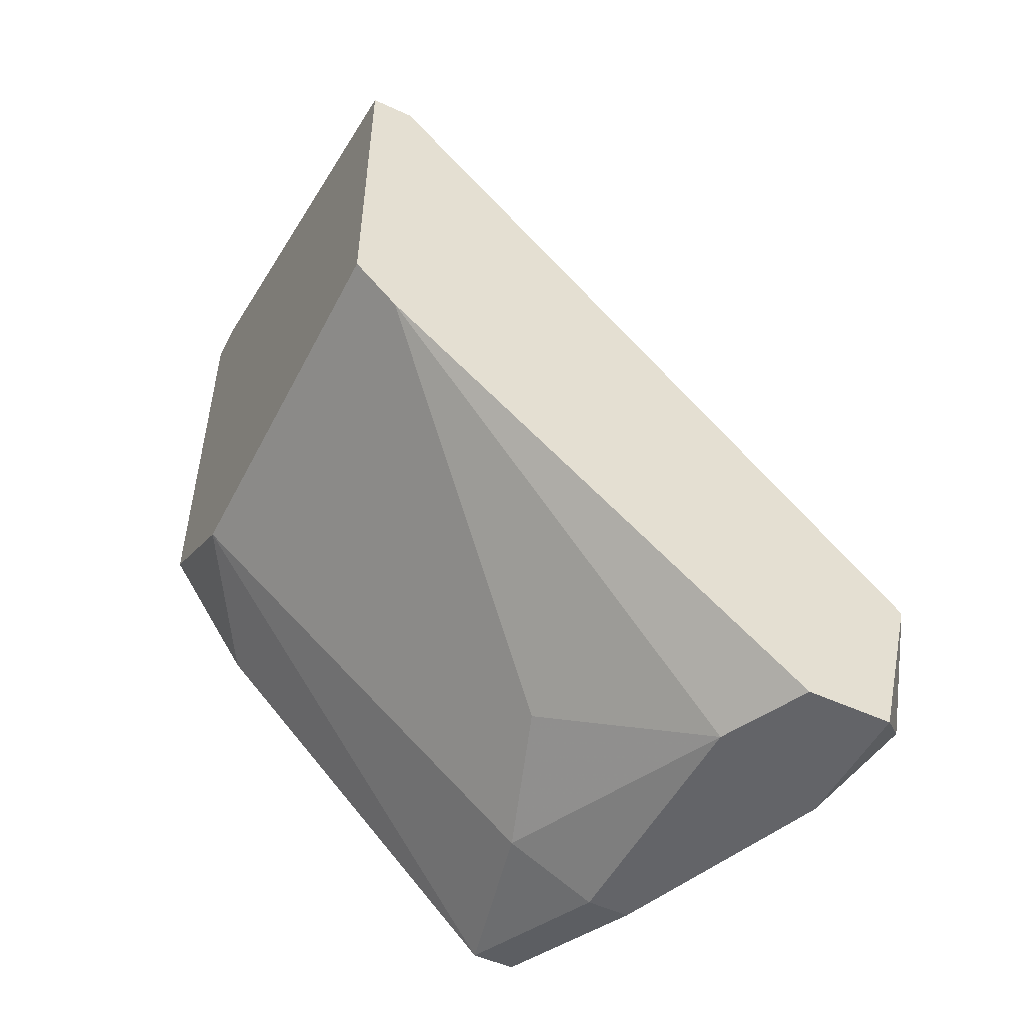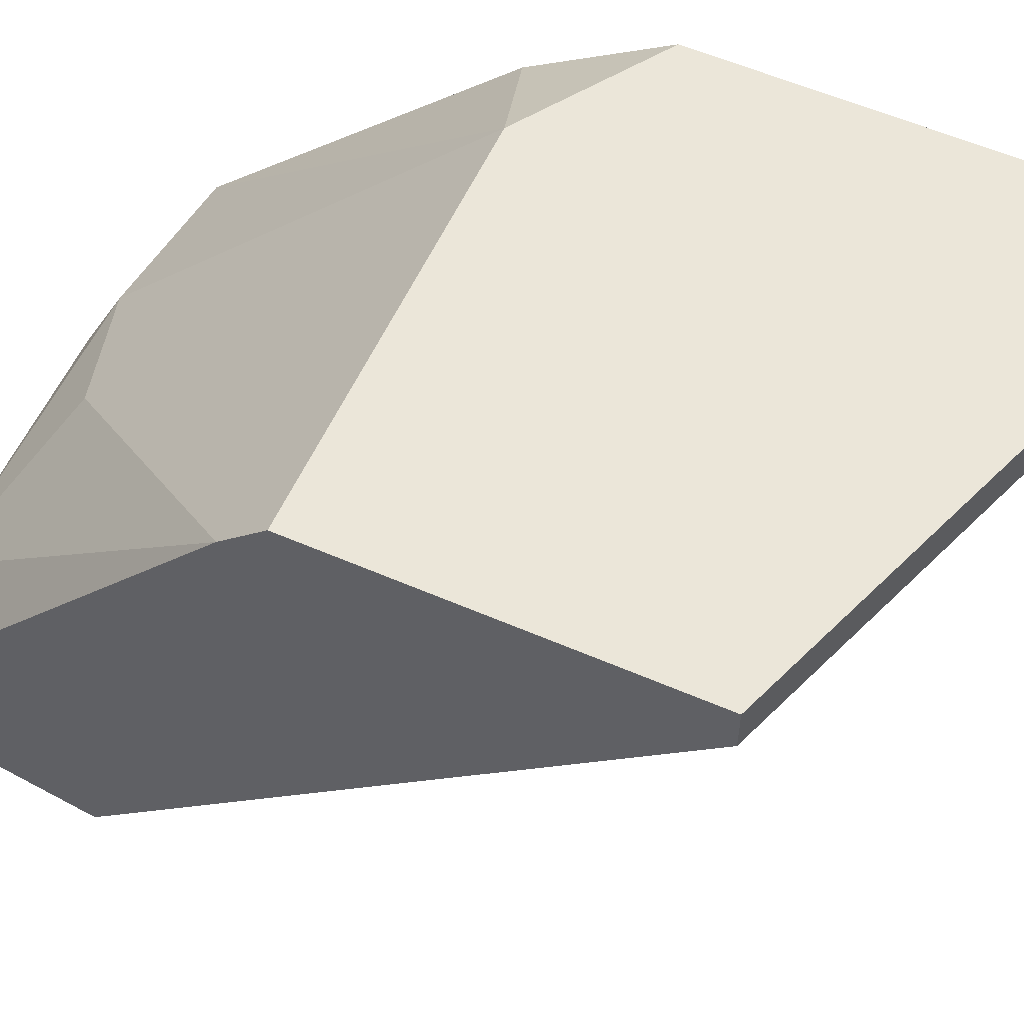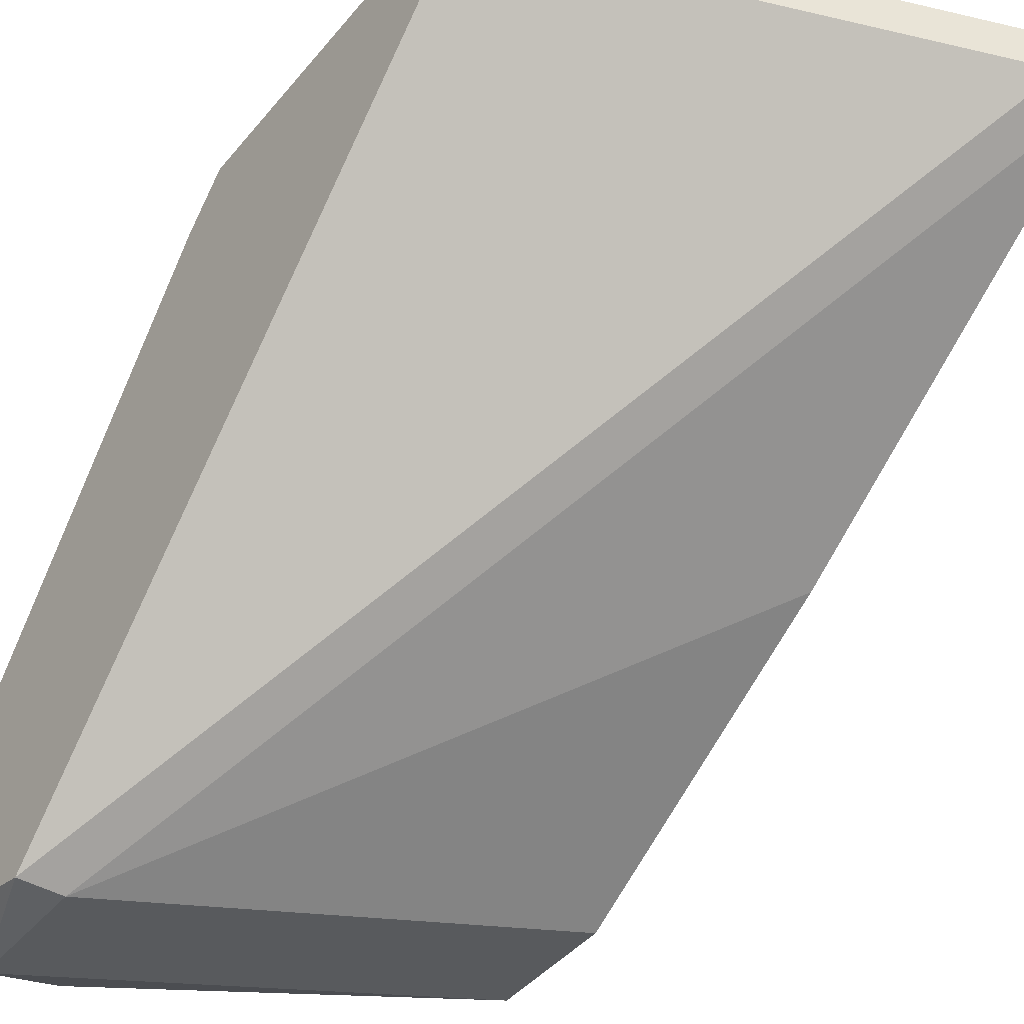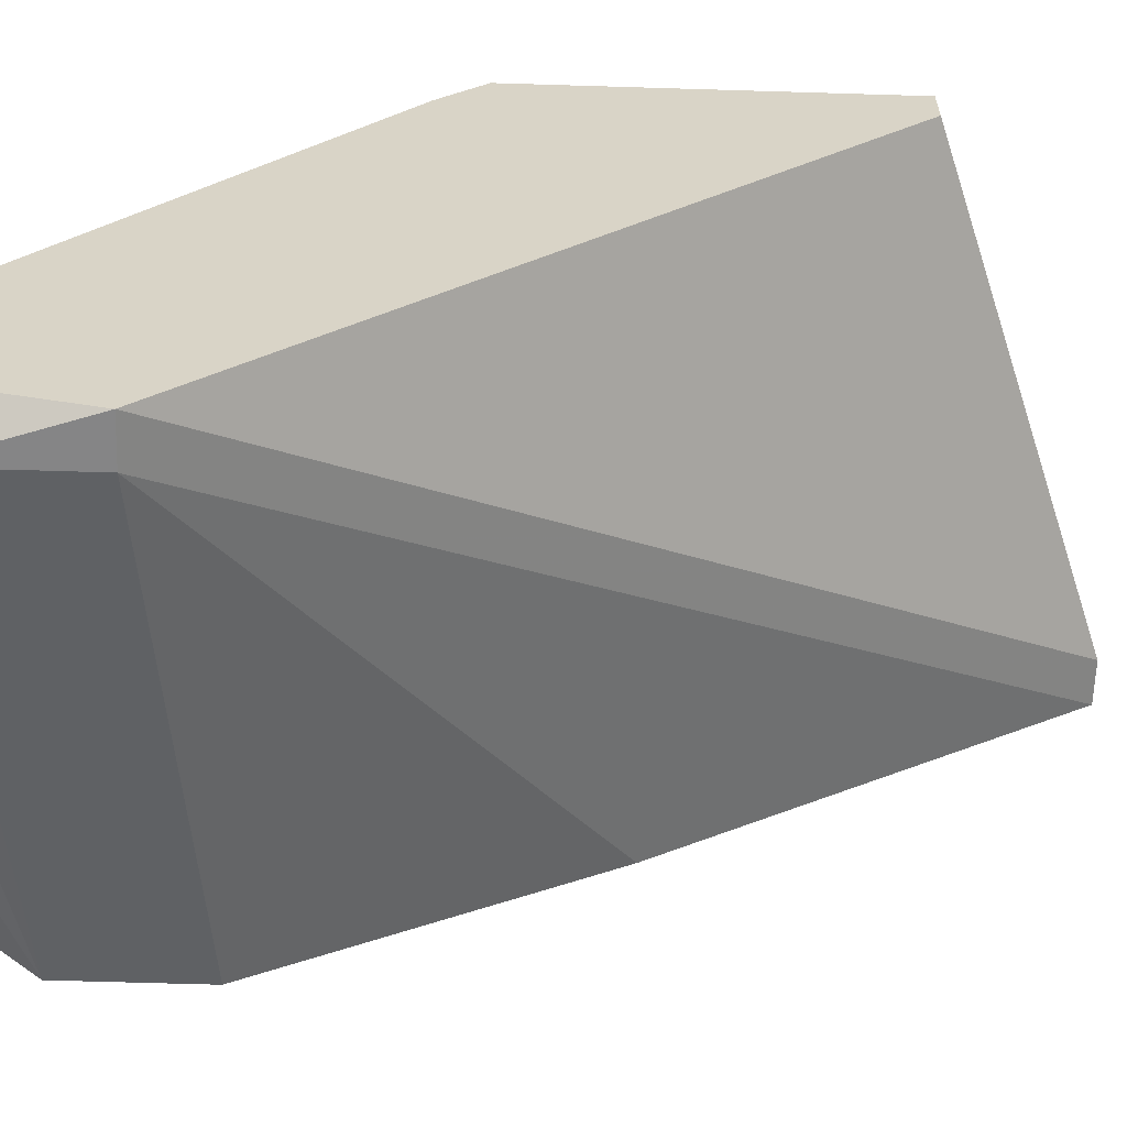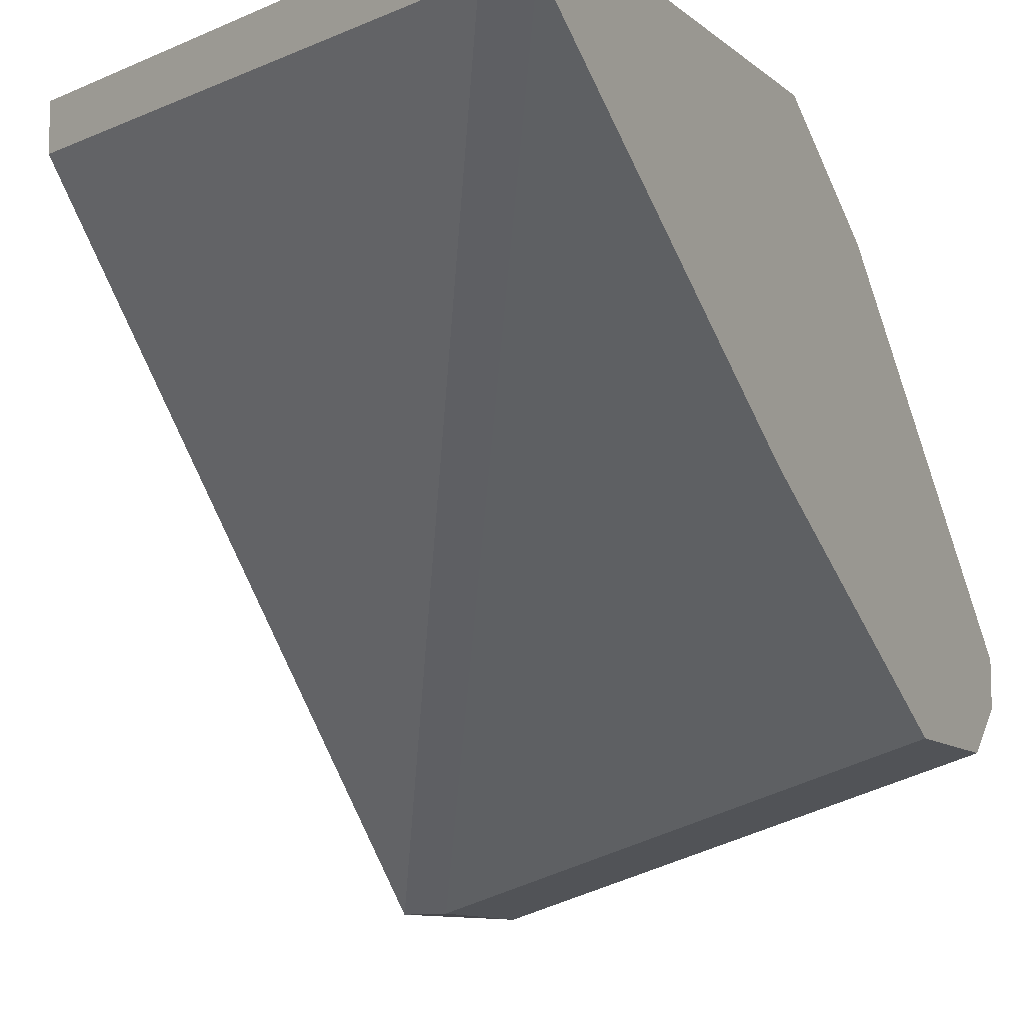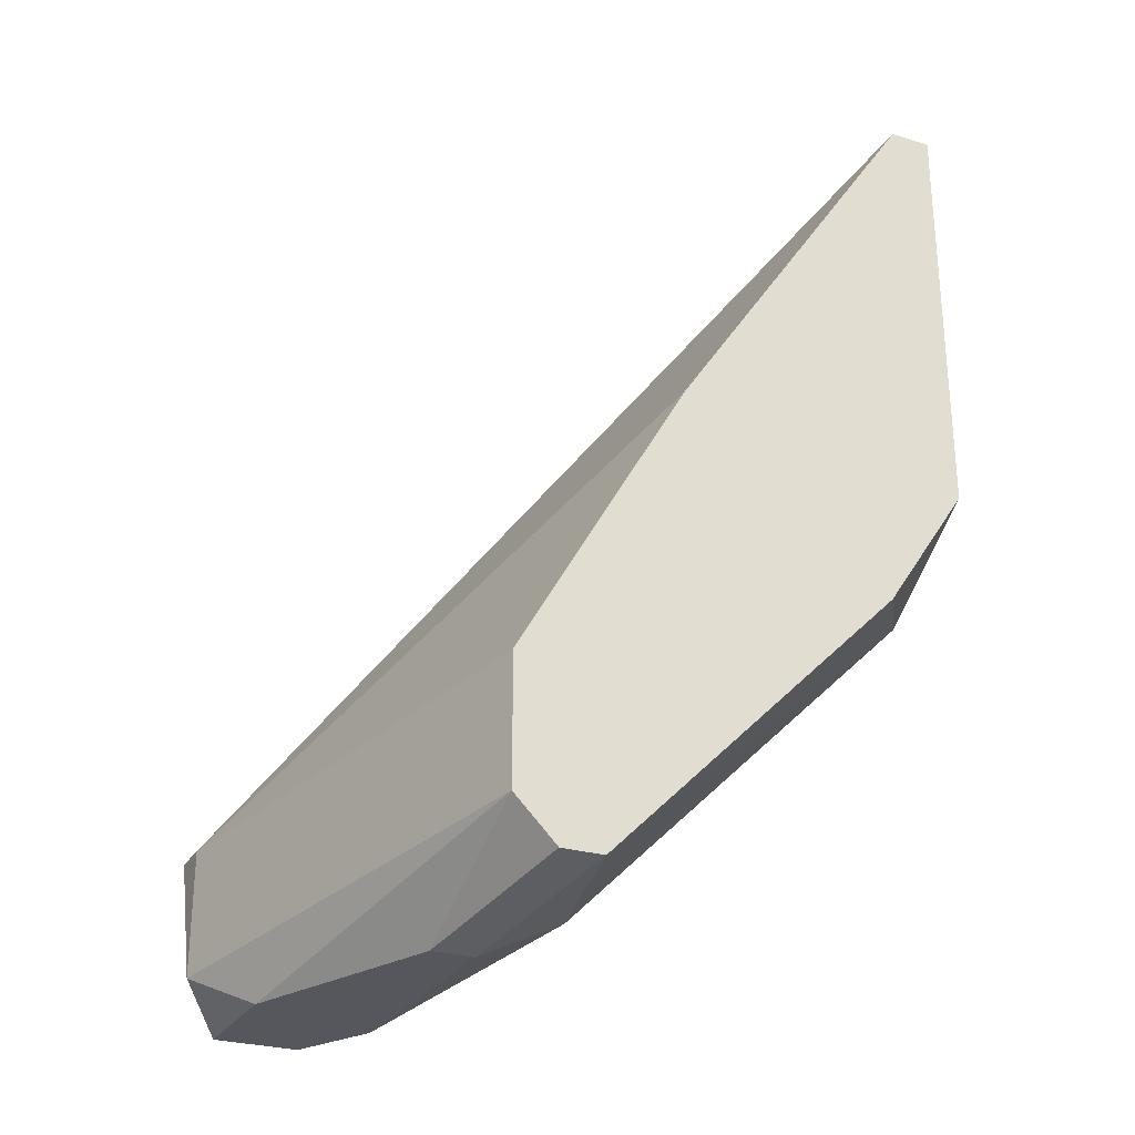
<metadata>
{"format":"obj","ext":"obj","renderer":"f3d","projection":"perspective","resolution":1024,"background":"white","views":[{"elev":-51.3,"azim":63.3,"up":"+Y"},{"elev":57.2,"azim":114.3,"up":"+Z"},{"elev":-42.1,"azim":144.2,"up":"+Z"},{"elev":-61.9,"azim":88.2,"up":"+Z"},{"elev":-10.8,"azim":-152.1,"up":"+Z"},{"elev":-27.5,"azim":-115.2,"up":"+Y"}]}
</metadata>
<code>
v -0.01357 -0.03736 -0.001162
v -0.01357 -0.0292 0.003498
v -0.01357 -0.01871 0.01166
v -0.01357 -0.01871 0.01049
v -0.01357 -0.03386 0.009323
v -0.01357 -0.04086 -0.001162
v -0.01357 -0.03037 0.01166
v -0.01357 -0.04202 0.001168
v -0.01357 -0.04202 2e-06
v -0.0124 -0.01871 0.01166
v -0.0124 -0.01871 0.01049
v 0.000415 -0.04319 -0.001162
v 0.000415 -0.04319 -0.003494
v 0.000415 -0.03386 0.01049
v 0.000415 -0.03852 -0.00466
v 0.000415 -0.02338 0.01166
v 0.000415 -0.02338 0.01049
v 0.000415 -0.03269 0.01166
v -0.01007 -0.03269 0.01166
v -0.003081 -0.04319 -0.003494
v -0.008905 -0.04319 -0.001162
v -0.008905 -0.04319 2e-06
v -0.008905 -0.04202 0.002334
v -0.001916 -0.04319 2e-06
v -0.000751 -0.03852 -0.00466
v -0.000751 -0.04202 -0.00466
v -0.005412 -0.04086 0.003498
f 19 27 14
f 10 3 18
f 18 15 17
f 18 3 7
f 3 1 7
f 15 18 13
f 7 1 9
f 3 10 11
f 10 17 11
f 17 15 11
f 18 7 19
f 1 3 2
f 15 13 26
f 10 18 16
f 17 10 16
f 18 17 16
f 7 9 8
f 23 19 8
f 11 15 25
f 1 2 25
f 15 26 25
f 26 1 25
f 13 24 21
f 8 9 21
f 9 1 6
f 1 26 6
f 21 9 6
f 13 18 12
f 24 13 12
f 3 11 4
f 2 3 4
f 11 25 4
f 25 2 4
f 19 7 5
f 7 8 5
f 8 19 5
f 23 24 27
f 19 23 27
f 26 13 20
f 13 21 20
f 6 26 20
f 21 6 20
f 24 23 22
f 23 8 22
f 21 24 22
f 8 21 22
f 18 19 14
f 12 18 14
f 24 12 14
f 27 24 14

</code>
